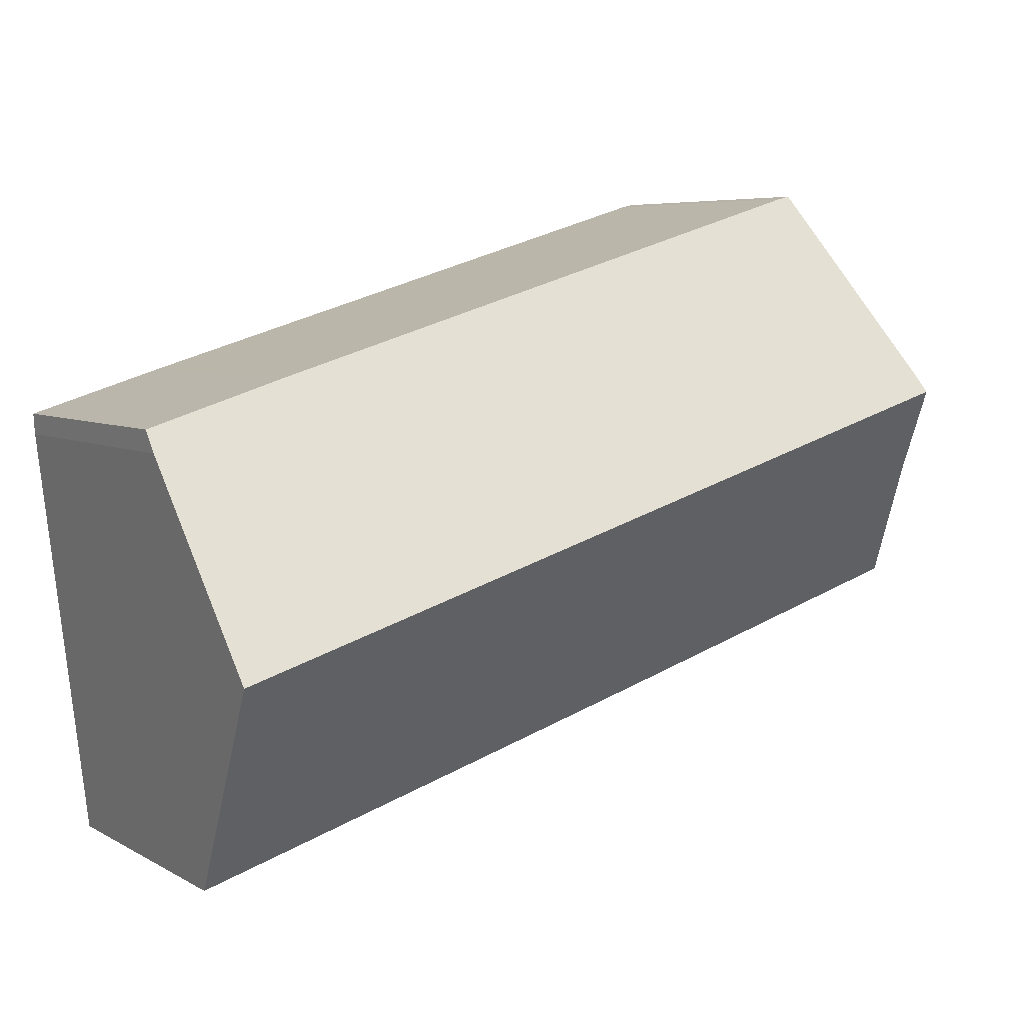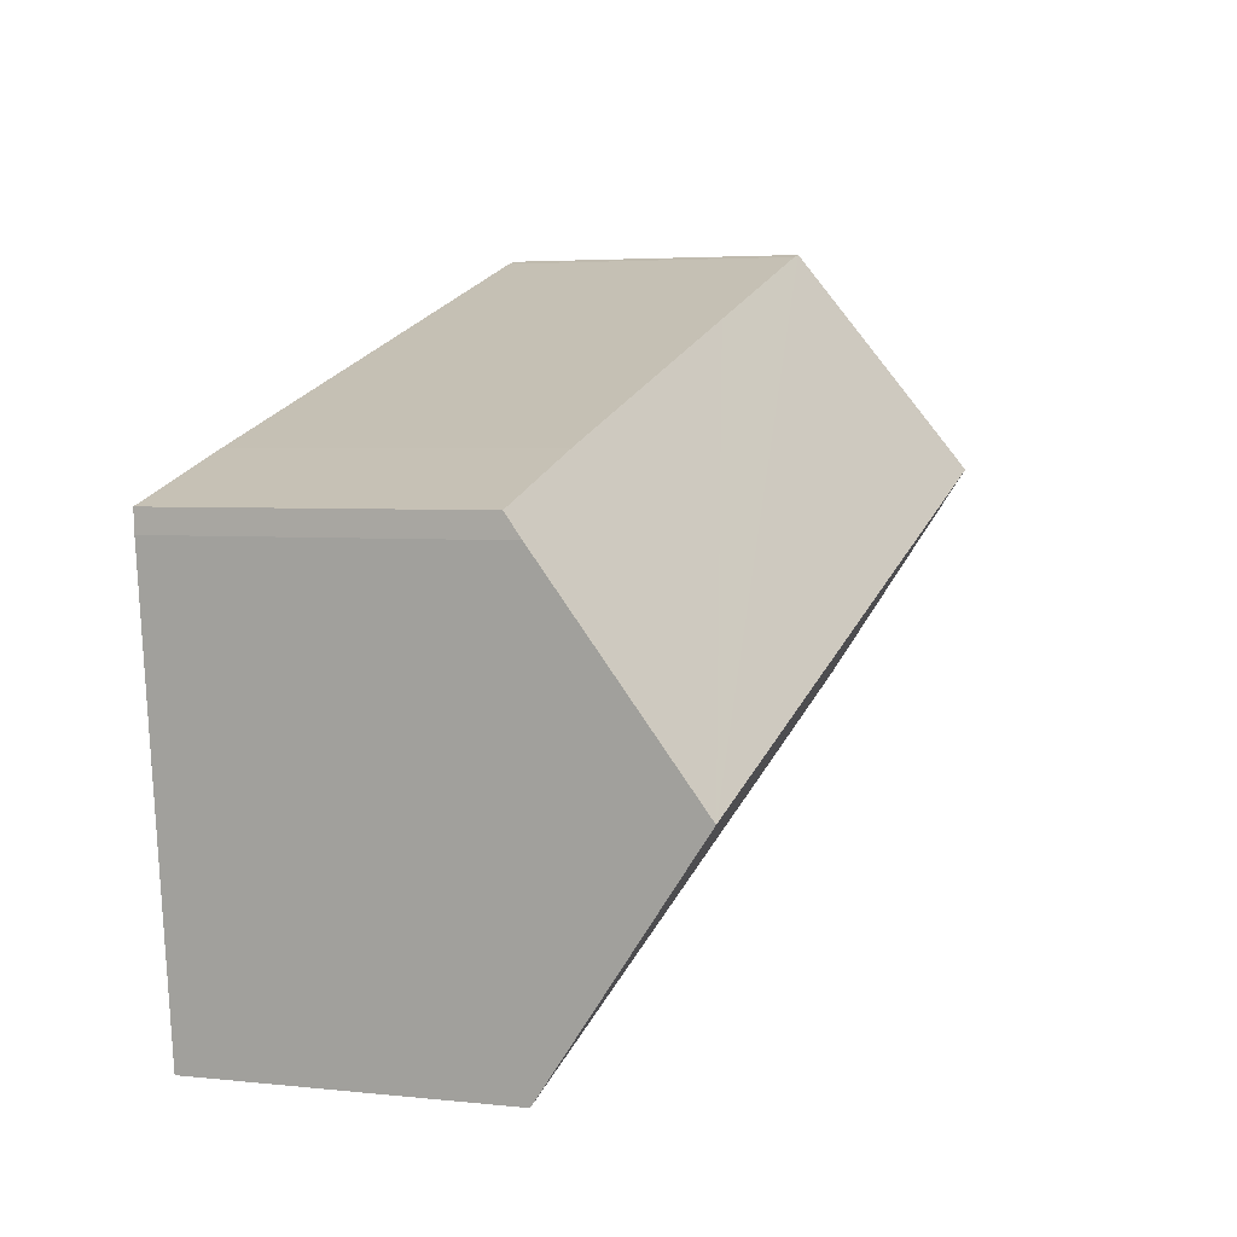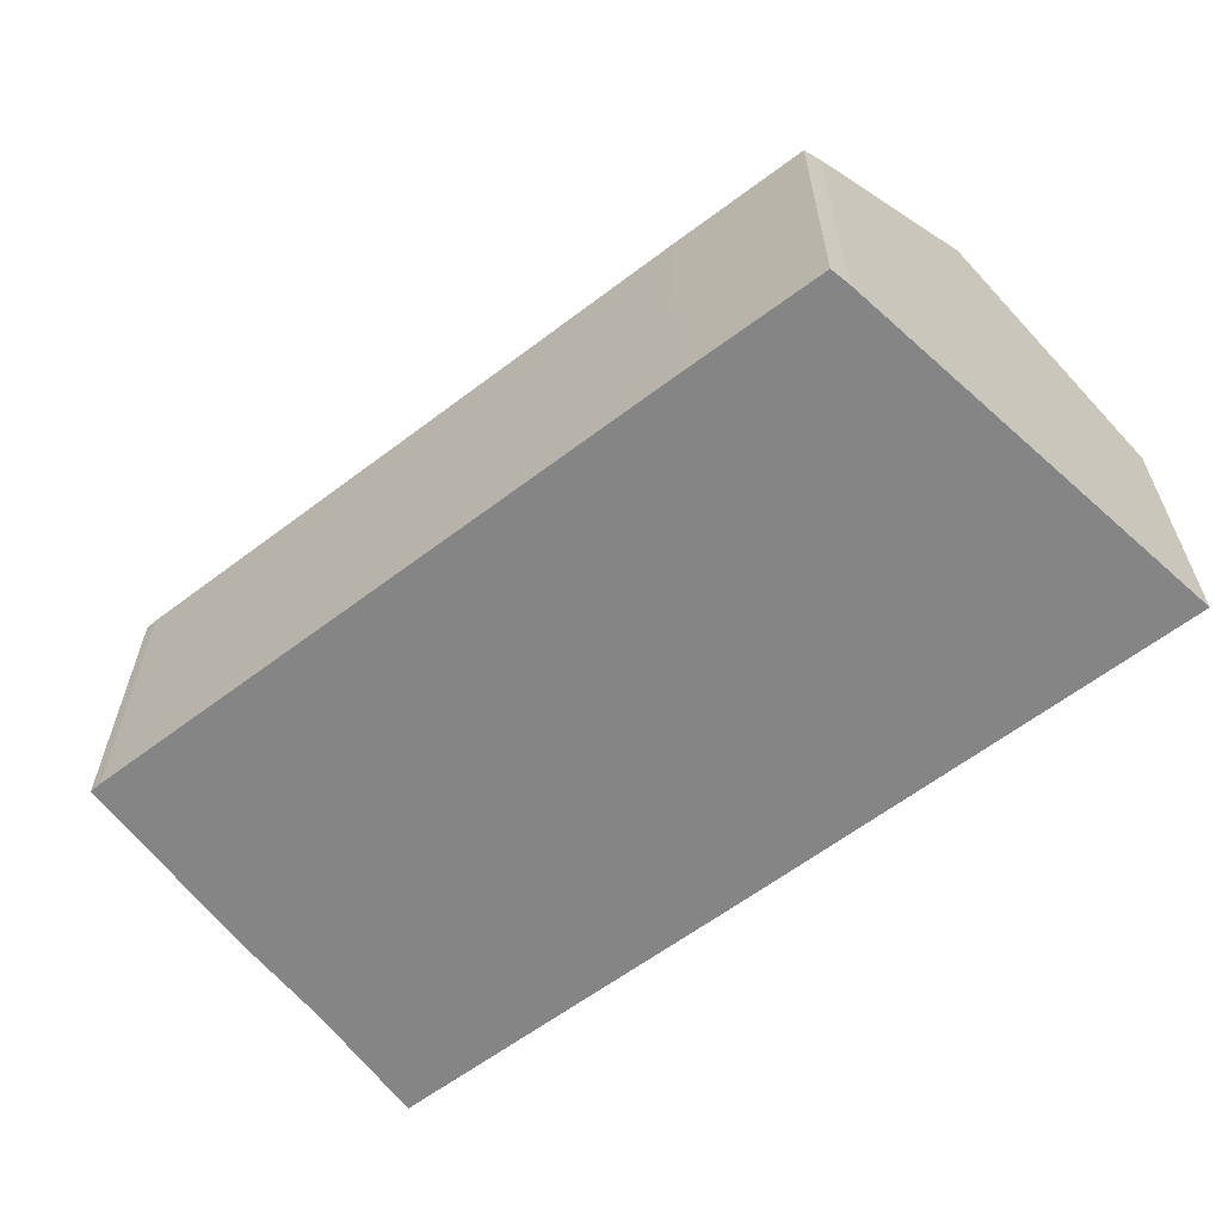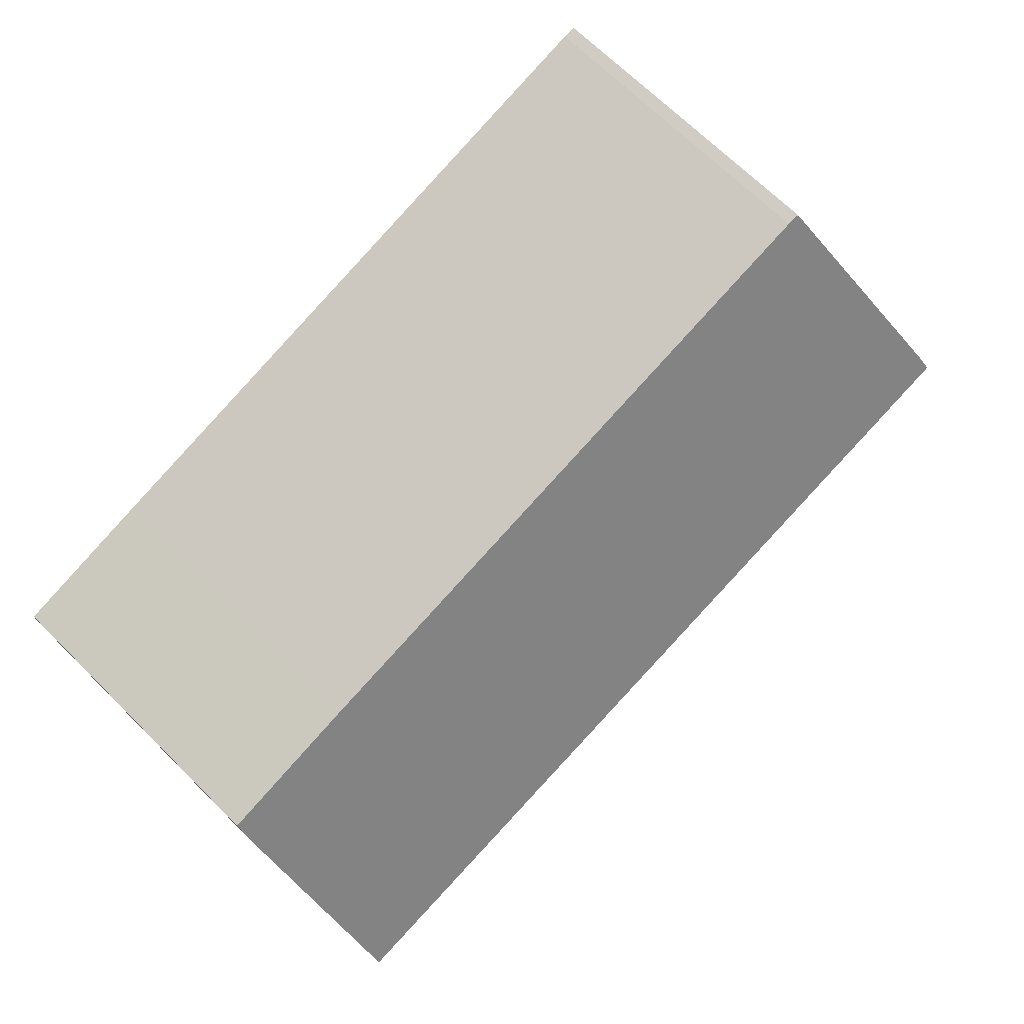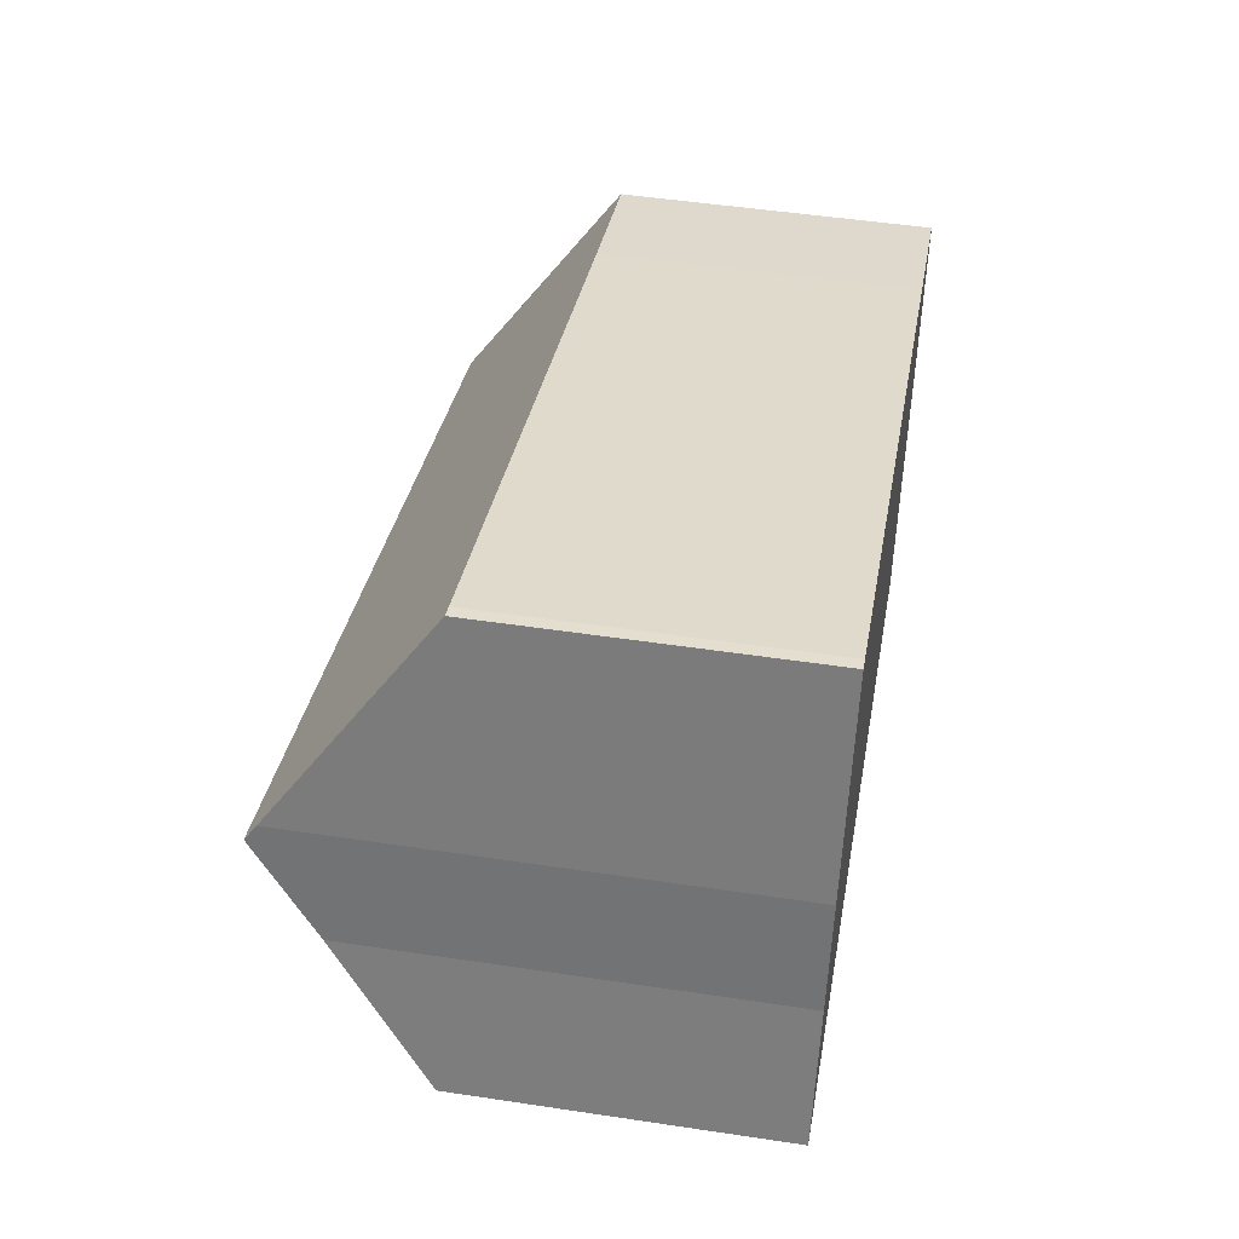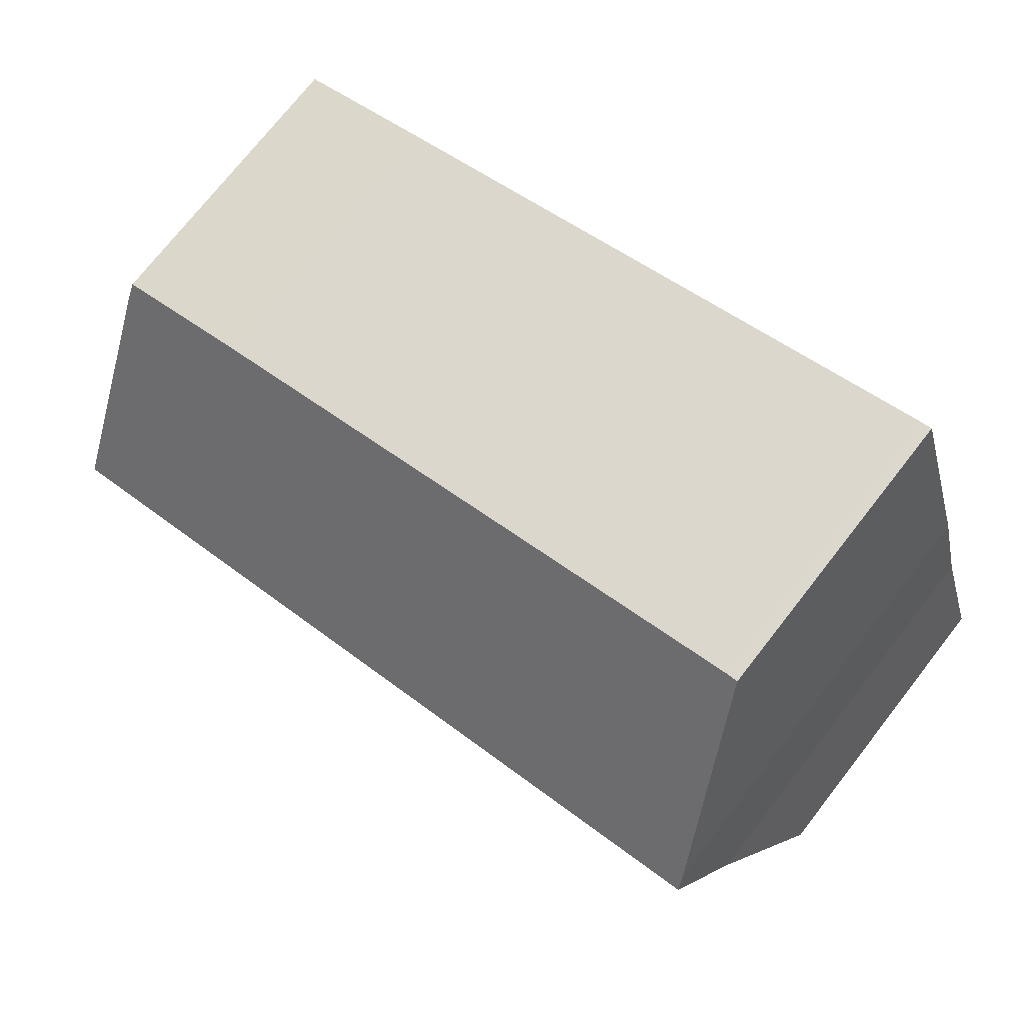
<metadata>
{"format":"obj","ext":"obj","renderer":"f3d","projection":"perspective","resolution":1024,"background":"white","views":[{"elev":5.9,"azim":147.9,"up":"+Z"},{"elev":3.9,"azim":109.9,"up":"+Z"},{"elev":-61.7,"azim":54.5,"up":"+Y"},{"elev":67.9,"azim":135.0,"up":"+Z"},{"elev":48.5,"azim":-80.4,"up":"+Z"},{"elev":74.4,"azim":-141.9,"up":"+Z"}]}
</metadata>
<code>
v  0.303 6.155 0.89
v  0.189 5.505 -0.058
v  0 5.506 3.371e-16
v  6.347 5.487 -1.945
v  8.05 5.488 -2.458
v  15.49 5.506 -4.68
v  15.99 8.325 -0.567
v  0.792 7.204 2.329
v  1.228 8.325 3.891
v  2.483 5.519 7.754
v  1.303 8.131 4.161
v  2.703 5.51 7.701
v  6.945 5.509 6.42
v  13.88 5.509 4.324
v  16.46 5.527 3.52
v  16.43 5.793 3.126
v  0.792 -1.426e-16 2.329
v  0 0 0
v  0.303 -5.45e-17 0.89
v  1.303 -2.548e-16 4.161
v  1.228 -2.383e-16 3.891
v  2.483 -4.748e-16 7.754
v  2.703 -4.716e-16 7.701
v  6.945 -3.931e-16 6.42
v  13.88 -2.648e-16 4.324
v  16.46 -2.155e-16 3.52
v  16.43 -1.914e-16 3.126
v  15.49 2.866e-16 -4.68
v  15.99 3.472e-17 -0.567
v  0.189 3.551e-18 -0.058
v  6.347 1.191e-16 -1.945
v  8.05 1.505e-16 -2.458
g defaultobject
f 1 2 3
f 2 1 4
f 4 1 5
f 5 1 6
f 6 1 7
f 7 1 8
f 7 8 9
f 10 9 11
f 9 10 7
f 7 10 12
f 7 12 13
f 7 13 14
f 7 14 15
f 7 15 16
f 1 17 8
f 17 1 3
f 17 3 18
f 17 18 19
f 8 11 9
f 11 8 20
f 20 8 17
f 20 17 21
f 20 10 11
f 10 20 22
f 22 12 10
f 12 22 23
f 23 13 12
f 13 23 24
f 13 24 14
f 14 24 25
f 14 25 15
f 15 25 26
f 15 27 16
f 27 15 26
f 16 6 7
f 6 16 27
f 6 27 28
f 28 27 29
f 3 30 18
f 30 3 2
f 30 2 31
f 31 2 4
f 31 4 32
f 32 4 5
f 32 5 28
f 28 5 6
f 25 27 26
f 27 25 29
f 29 25 28
f 28 25 32
f 32 25 24
f 32 24 31
f 31 24 23
f 31 23 30
f 30 23 22
f 30 22 20
f 30 20 21
f 30 21 17
f 30 17 19
f 30 19 18

</code>
